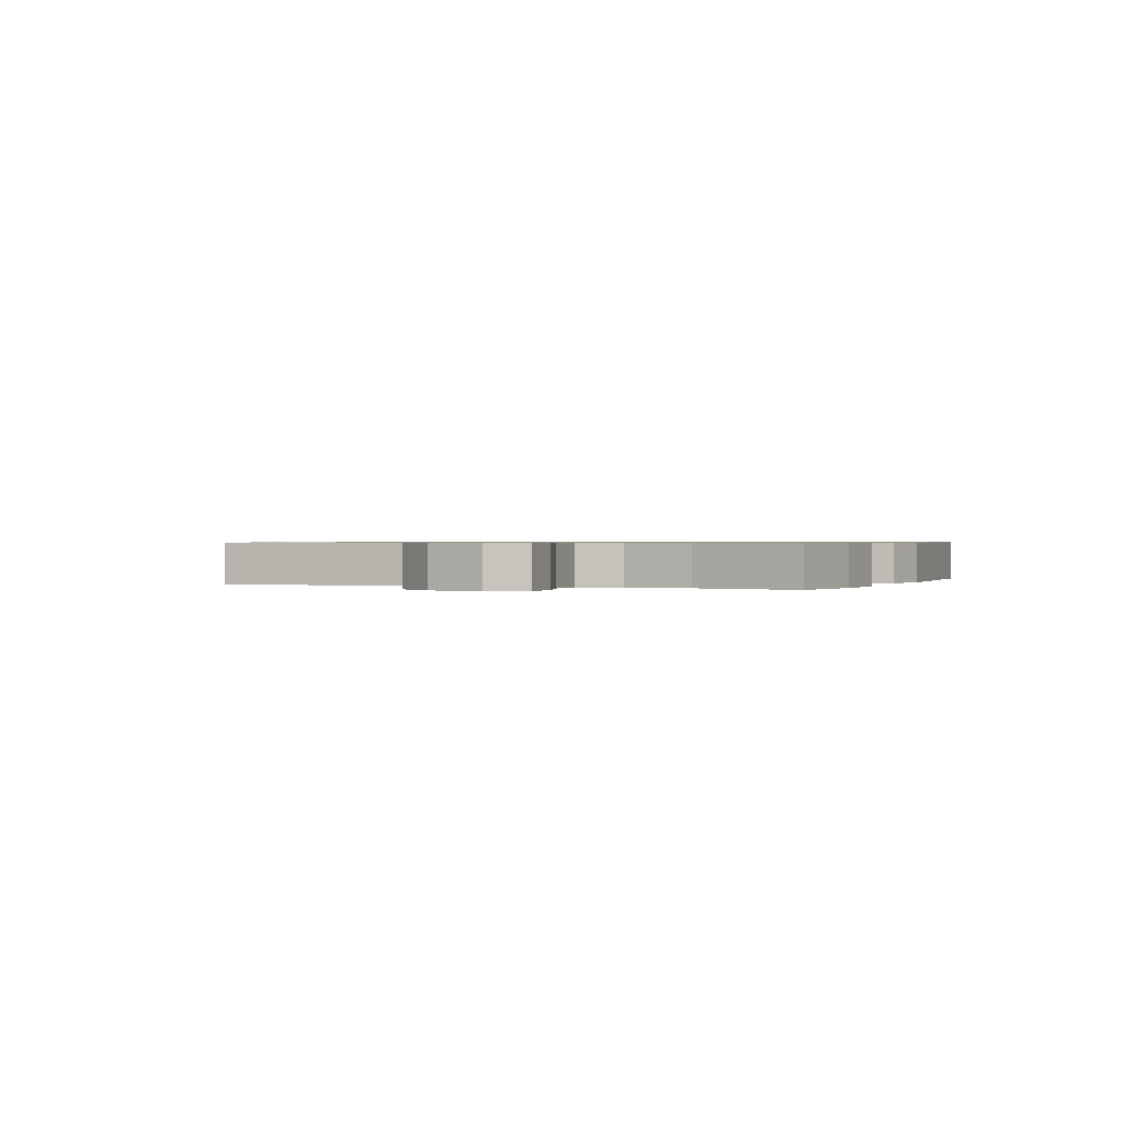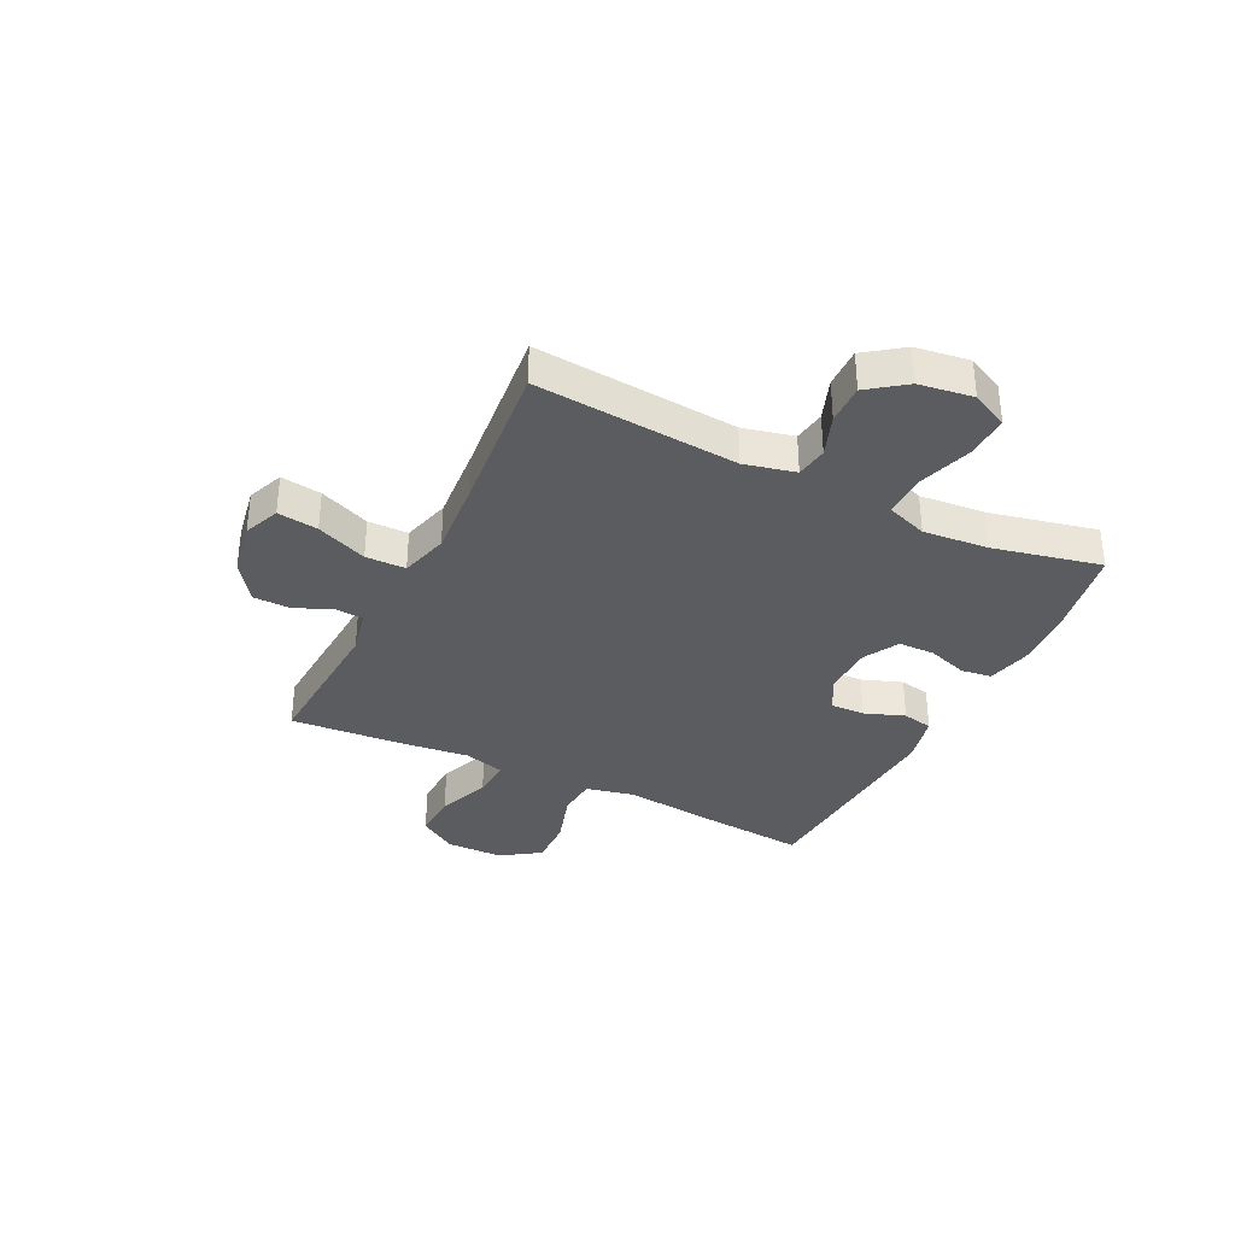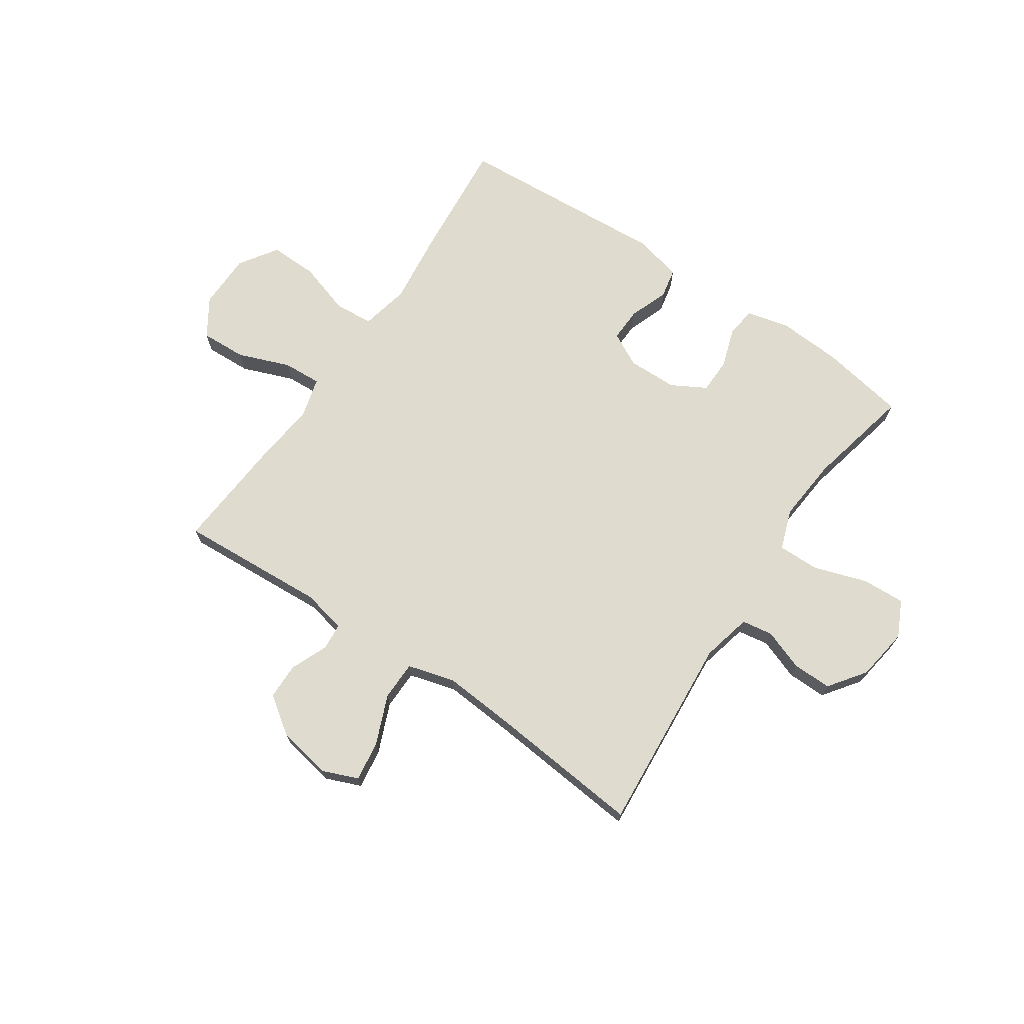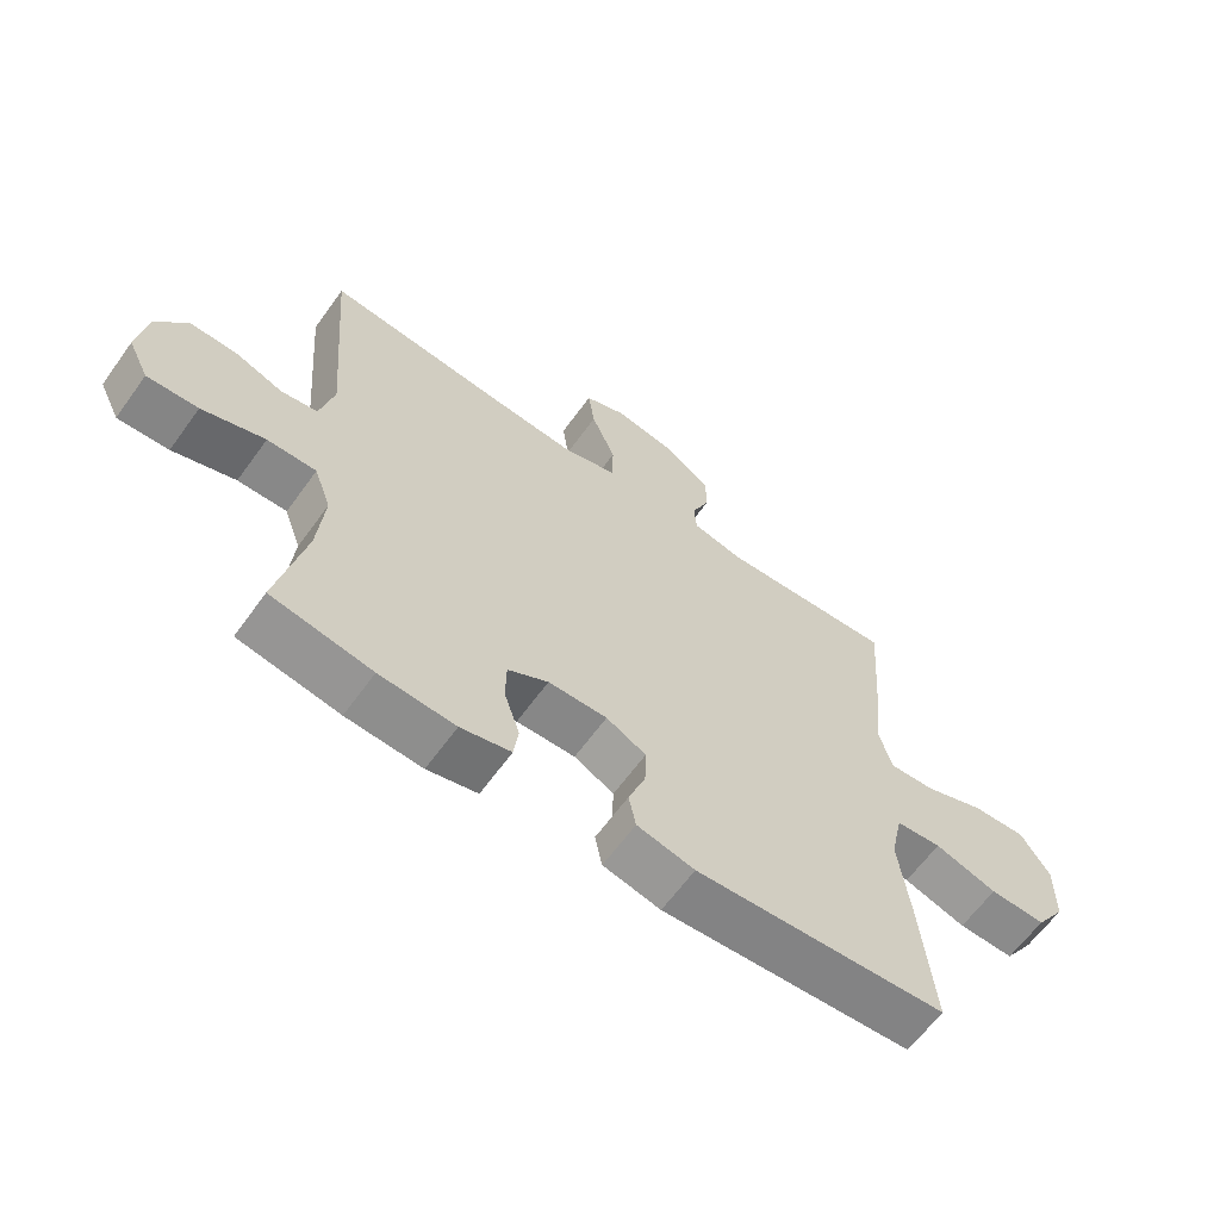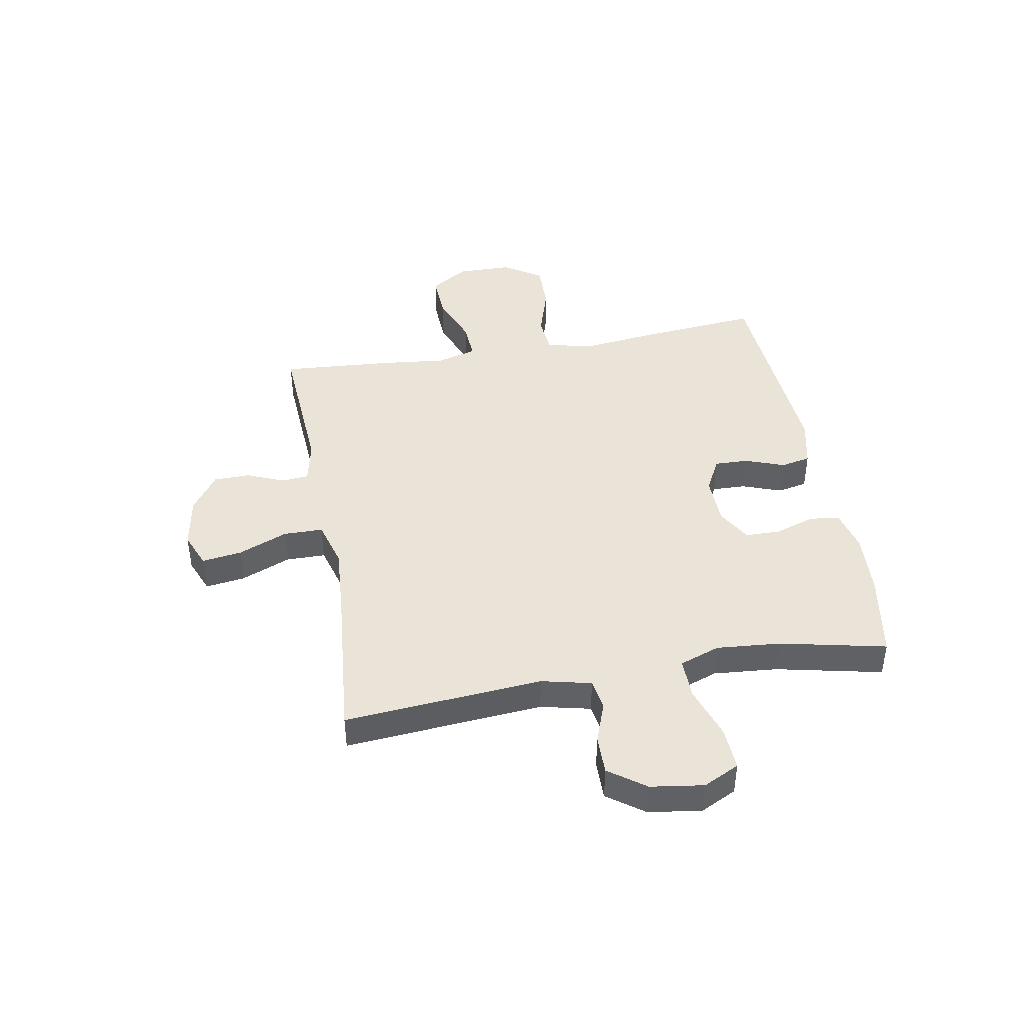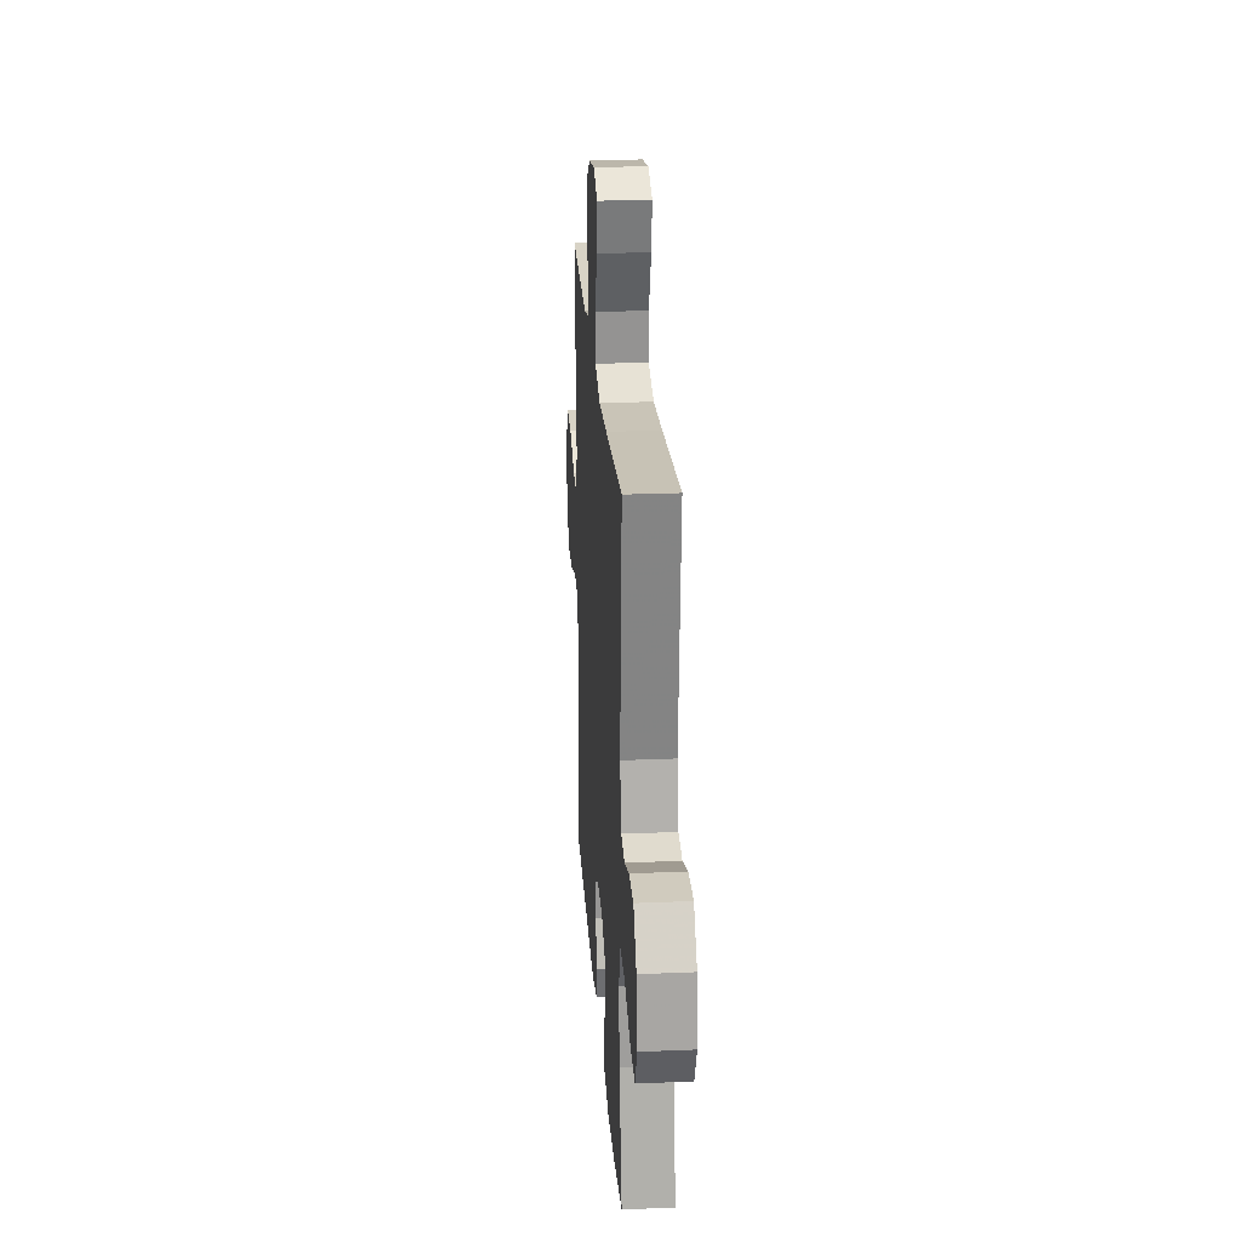
<metadata>
{"format":"obj","ext":"obj","renderer":"f3d","projection":"perspective","resolution":1024,"background":"white","views":[{"elev":0.6,"azim":112.8,"up":"+Y"},{"elev":-34.9,"azim":63.9,"up":"+Y"},{"elev":70.5,"azim":34.2,"up":"+Y"},{"elev":-63.2,"azim":144.2,"up":"+Z"},{"elev":43.2,"azim":79.8,"up":"+Y"},{"elev":24.4,"azim":86.0,"up":"+Z"}]}
</metadata>
<code>
v 0.5 0.07 0.5
v 0.471 0.07 0.141
v 0.492 0.07 0.051
v 0.548 0.07 0.042
v 0.622 0.07 0.069
v 0.693 0.07 0.07
v 0.741 0.07 0.004
v 0.755 0.07 -0.092
v 0.723 0.07 -0.157
v 0.645 0.07 -0.153
v 0.549 0.07 -0.121
v 0.474 0.07 -0.12
v 0.448 0.07 -0.193
v 0.458 0.07 -0.309
v 0.5 0.07 -0.5
v 0.346 0.07 -0.527
v 0.23 0.07 -0.534
v 0.153 0.07 -0.515
v 0.146 0.07 -0.461
v 0.17 0.07 -0.389
v 0.169 0.07 -0.325
v 0.107 0.07 -0.29
v 0.017 0.07 -0.288
v -0.044 0.07 -0.32
v -0.042 0.07 -0.381
v -0.016 0.07 -0.452
v -0.027 0.07 -0.506
v -0.115 0.07 -0.526
v -0.5 0.07 -0.5
v -0.48 0.07 -0.282
v -0.464 0.07 -0.149
v -0.483 0.07 -0.061
v -0.553 0.07 -0.055
v -0.649 0.07 -0.085
v -0.735 0.07 -0.087
v -0.781 0.07 -0.018
v -0.782 0.07 0.083
v -0.738 0.07 0.151
v -0.655 0.07 0.147
v -0.562 0.07 0.111
v -0.492 0.07 0.107
v -0.472 0.07 0.18
v -0.485 0.07 0.297
v -0.5 0.07 0.5
v -0.232 0.07 0.483
v -0.153 0.07 0.5
v -0.149 0.07 0.549
v -0.177 0.07 0.616
v -0.176 0.07 0.682
v -0.108 0.07 0.73
v -0.011 0.07 0.747
v 0.053 0.07 0.721
v 0.043 0.07 0.649
v 0.006 0.07 0.559
v 0.007 0.07 0.488
v 0.092 0.07 0.464
v 0.224 0.07 0.474
v 0.5 0 0.5
v 0.471 0 0.141
v 0.492 0 0.051
v 0.548 0 0.042
v 0.622 0 0.069
v 0.693 0 0.07
v 0.741 0 0.004
v 0.755 0 -0.092
v 0.723 0 -0.157
v 0.645 0 -0.153
v 0.549 0 -0.121
v 0.474 0 -0.12
v 0.448 0 -0.193
v 0.458 0 -0.309
v 0.5 0 -0.5
v 0.346 0 -0.527
v 0.23 0 -0.534
v 0.153 0 -0.515
v 0.146 0 -0.461
v 0.17 0 -0.389
v 0.169 0 -0.325
v 0.107 0 -0.29
v 0.017 0 -0.288
v -0.044 0 -0.32
v -0.042 0 -0.381
v -0.016 0 -0.452
v -0.027 0 -0.506
v -0.115 0 -0.526
v -0.5 0 -0.5
v -0.48 0 -0.282
v -0.464 0 -0.149
v -0.483 0 -0.061
v -0.553 0 -0.055
v -0.649 0 -0.085
v -0.735 0 -0.087
v -0.781 0 -0.018
v -0.782 0 0.083
v -0.738 0 0.151
v -0.655 0 0.147
v -0.562 0 0.111
v -0.492 0 0.107
v -0.472 0 0.18
v -0.485 0 0.297
v -0.5 0 0.5
v -0.232 0 0.483
v -0.153 0 0.5
v -0.149 0 0.549
v -0.177 0 0.616
v -0.176 0 0.682
v -0.108 0 0.73
v -0.011 0 0.747
v 0.053 0 0.721
v 0.043 0 0.649
v 0.006 0 0.559
v 0.007 0 0.488
v 0.092 0 0.464
v 0.224 0 0.474
f 52 53 54
f 51 52 54
f 50 51 54
f 49 50 54
f 48 49 54
f 47 48 54
f 46 47 54 55
f 45 46 55 56
f 42 43 44 45
f 41 42 45 56
f 38 39 40
f 37 38 40
f 36 37 40
f 35 36 40
f 34 35 40
f 33 34 40
f 32 33 40 41
f 41 56 57
f 32 41 57
f 31 32 57
f 29 30 31
f 28 29 31
f 27 28 31
f 26 27 31
f 25 26 31
f 18 19 20
f 17 18 20
f 16 17 20
f 15 16 20
f 14 15 20
f 13 14 20 21
f 12 13 21 22
f 9 10 11
f 8 9 11
f 7 8 11
f 6 7 11
f 5 6 11
f 4 5 11
f 3 4 11 12
f 12 22 23
f 3 12 23
f 2 3 23
f 2 23 24
f 1 2 24
f 57 1 24
f 31 57 24
f 24 25 31
f 111 110 109
f 111 109 108
f 111 108 107
f 111 107 106
f 111 106 105
f 111 105 104
f 112 111 104 103
f 113 112 103 102
f 102 101 100 99
f 113 102 99 98
f 97 96 95
f 97 95 94
f 97 94 93
f 97 93 92
f 97 92 91
f 97 91 90
f 98 97 90 89
f 114 113 98
f 114 98 89
f 114 89 88
f 88 87 86
f 88 86 85
f 88 85 84
f 88 84 83
f 88 83 82
f 77 76 75
f 77 75 74
f 77 74 73
f 77 73 72
f 77 72 71
f 78 77 71 70
f 79 78 70 69
f 68 67 66
f 68 66 65
f 68 65 64
f 68 64 63
f 68 63 62
f 68 62 61
f 69 68 61 60
f 80 79 69
f 80 69 60
f 80 60 59
f 81 80 59
f 81 59 58
f 81 58 114
f 81 114 88
f 88 82 81
f 1 58 59 2
f 2 59 60 3
f 3 60 61 4
f 4 61 62 5
f 5 62 63 6
f 6 63 64 7
f 7 64 65 8
f 8 65 66 9
f 9 66 67 10
f 10 67 68 11
f 11 68 69 12
f 12 69 70 13
f 13 70 71 14
f 14 71 72 15
f 15 72 73 16
f 16 73 74 17
f 17 74 75 18
f 18 75 76 19
f 19 76 77 20
f 20 77 78 21
f 21 78 79 22
f 22 79 80 23
f 23 80 81 24
f 24 81 82 25
f 25 82 83 26
f 26 83 84 27
f 27 84 85 28
f 28 85 86 29
f 29 86 87 30
f 30 87 88 31
f 31 88 89 32
f 32 89 90 33
f 33 90 91 34
f 34 91 92 35
f 35 92 93 36
f 36 93 94 37
f 37 94 95 38
f 38 95 96 39
f 39 96 97 40
f 40 97 98 41
f 41 98 99 42
f 42 99 100 43
f 43 100 101 44
f 44 101 102 45
f 45 102 103 46
f 46 103 104 47
f 47 104 105 48
f 48 105 106 49
f 49 106 107 50
f 50 107 108 51
f 51 108 109 52
f 52 109 110 53
f 53 110 111 54
f 54 111 112 55
f 55 112 113 56
f 56 113 114 57
f 57 114 58 1

</code>
